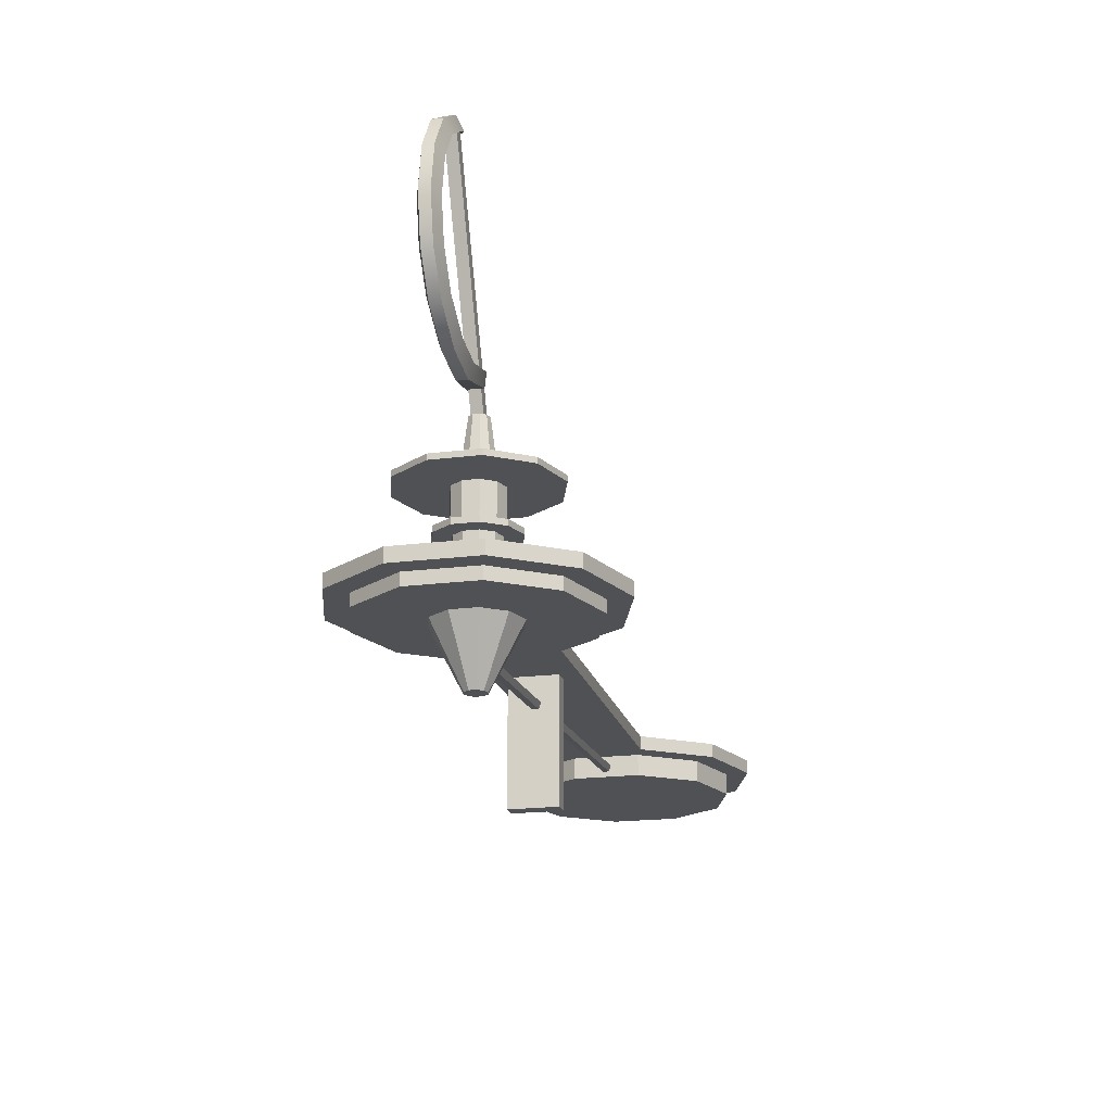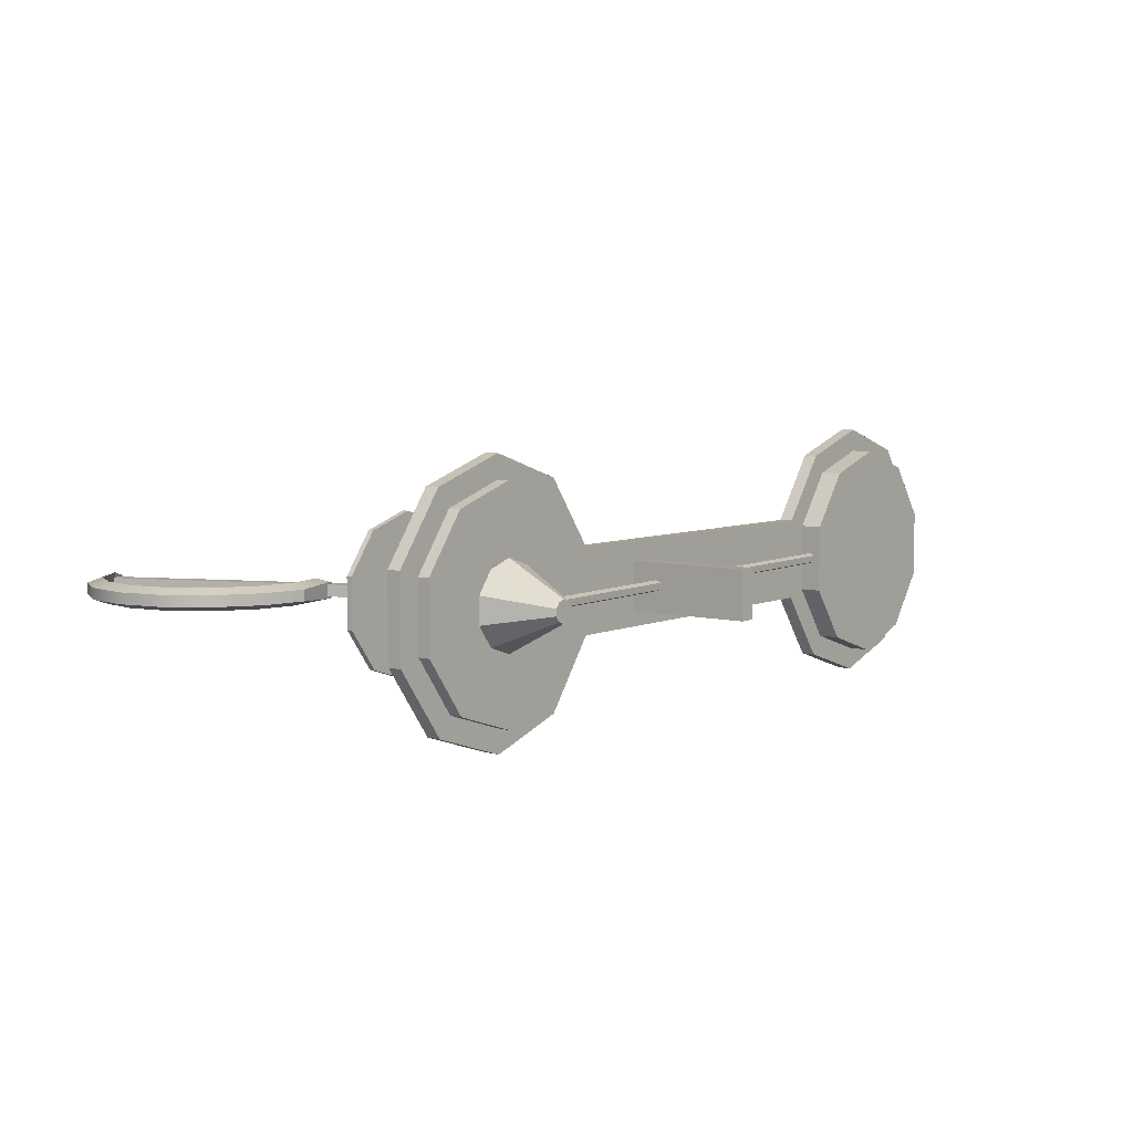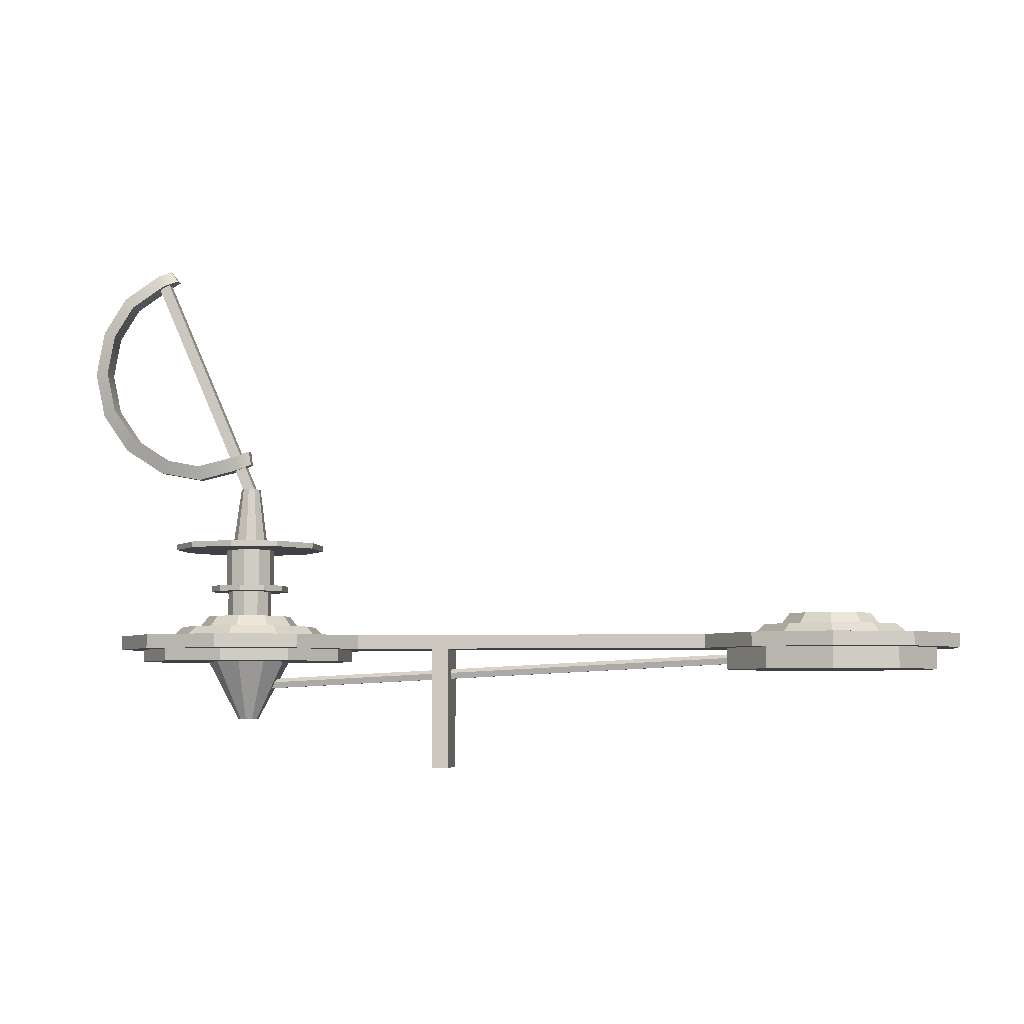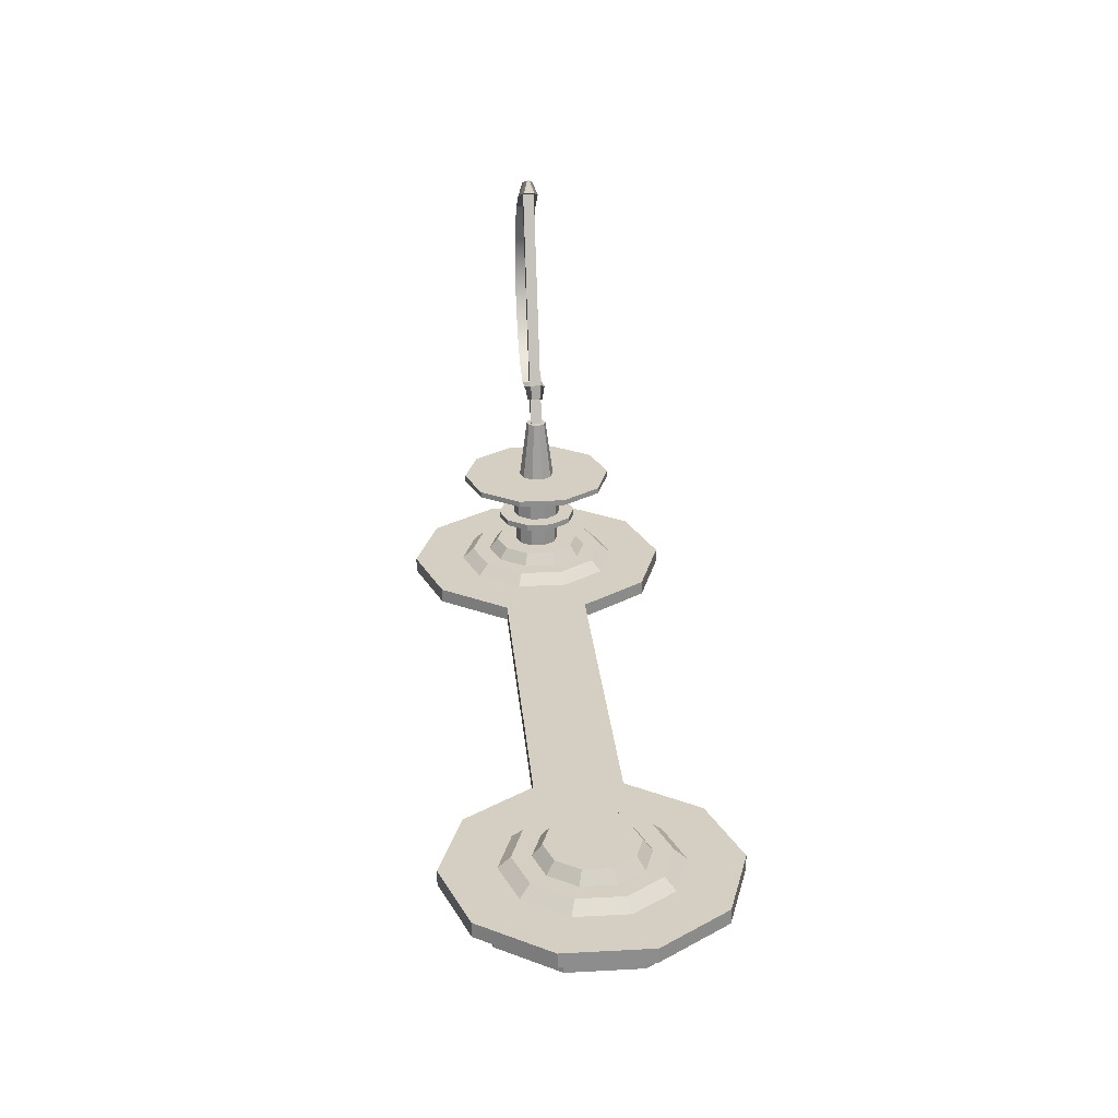
<metadata>
{"format":"obj","ext":"obj","renderer":"f3d","projection":"perspective","resolution":1024,"background":"white","views":[{"elev":-19.6,"azim":-76.6,"up":"+Y"},{"elev":6.2,"azim":-52.1,"up":"+Z"},{"elev":-5.3,"azim":7.8,"up":"+Y"},{"elev":25.8,"azim":85.0,"up":"+Y"}]}
</metadata>
<code>
v -57.3 104.6 0.9034
v -57.3 104.6 -0.9034
v -60.46 105.2 -0.9034
v -60.46 105.2 0.9034
v -63.41 107.1 -0.9034
v -63.41 107.1 0.9034
v -65.41 110 -0.9034
v -65.41 110 0.9034
v -66.16 113.4 -0.9034
v -66.16 113.4 0.9034
v -65.54 116.9 -0.9034
v -65.54 116.9 0.9034
v -63.82 119.6 -0.9034
v -63.82 119.6 0.9034
v -53.95 105.4 -0.9034
v -53.95 105.4 0.9034
v -60.95 121.5 0.9034
v -60.95 121.5 -0.9034
v -52.69 106 -0.4658
v -52.69 106 0.4659
v -59.69 122.1 0.4659
v -59.69 122.1 -0.4658
v -57.28 103.4 -0.4663
v -57.28 103.4 0.4663
v -60.91 104.1 0.4663
v -60.91 104.1 -0.4663
v -64.26 106.2 0.4663
v -64.26 106.2 -0.4663
v -66.54 109.5 0.4663
v -66.54 109.5 -0.4663
v -67.38 113.4 0.4663
v -67.38 113.4 -0.4663
v -66.67 117.3 0.4663
v -66.67 117.3 -0.4663
v -64.7 120.5 0.4663
v -64.7 120.5 -0.4663
v -53.6 104.3 -0.6698
v -53.6 104.3 0.6698
v -61.56 122.6 0.4663
v -61.56 122.6 -0.4663
v -52.48 104.7 -0.3638
v -52.48 104.7 0.3638
v -60.44 123.1 0.1137
v -60.44 123.1 -0.1137
v -52.97 102.1 0.4869
v -52.08 102.4 0.4869
v -61.4 121.4 0.4869
v -60.51 121.8 0.4869
v -61.4 121.4 -0.4869
v -60.51 121.8 -0.4869
v -52.97 102.1 -0.4869
v -52.08 102.4 -0.4869
v -5.646 87.04 -0.4477
v -5.619 86.52 -0.2767
v -5.619 86.52 0.2767
v -5.646 87.04 0.4477
v -5.662 87.37 0
v -52.72 84.64 -0.4477
v -52.69 84.12 -0.2767
v -52.69 84.12 0.2767
v -52.72 84.64 0.4477
v -52.73 84.97 0
v -35.21 87.71 -2.228
v -33.76 87.71 -2.228
v -35.21 77.16 -2.228
v -33.76 77.16 -2.228
v -35.21 77.16 1.904
v -33.76 77.16 1.904
v -35.21 87.71 1.904
v -33.76 87.71 1.904
v 5.546 87.71 7.634
v 0 87.71 9.436
v -5.546 87.71 7.634
v -8.974 87.71 2.916
v -8.974 87.71 -2.916
v -5.546 87.71 -7.634
v -1e-06 87.71 -9.436
v 5.546 87.71 -7.634
v 8.974 87.71 -2.916
v 8.974 87.71 2.916
v 6.715 88.9 9.242
v 10.86 88.9 3.53
v 10.86 88.9 -3.53
v 6.715 88.9 -9.242
v -1e-06 88.9 -11.42
v -6.715 88.9 -9.242
v -10.86 88.9 -3.53
v -10.86 88.9 3.53
v -6.715 88.9 9.242
v -0 88.9 11.42
v 6.715 87.71 9.242
v -0 87.71 11.42
v -6.715 87.71 9.242
v -10.86 87.71 3.53
v -10.86 87.71 -3.53
v -6.715 87.71 -9.242
v -1e-06 87.71 -11.42
v 6.715 87.71 -9.242
v 10.86 87.71 -3.53
v 10.86 87.71 3.53
v 4.115 88.9 5.663
v 6.658 88.9 2.163
v 6.658 88.9 -2.163
v 4.115 88.9 -5.663
v -0 88.9 -7
v -4.115 88.9 -5.663
v -6.658 88.9 -2.163
v -6.658 88.9 2.163
v -4.115 88.9 5.663
v 0 88.9 7
v 3.529 89.79 4.857
v 5.71 89.79 1.855
v 5.71 89.79 -1.855
v 3.529 89.79 -4.857
v -0 89.79 -6.004
v -3.529 89.79 -4.857
v -5.71 89.79 -1.855
v -5.71 89.79 1.855
v -3.529 89.79 4.857
v 0 89.79 6.004
v 2.624 89.79 3.612
v 4.246 89.79 1.38
v 4.246 89.79 -1.38
v 2.624 89.79 -3.612
v 0 89.79 -4.465
v -2.624 89.79 -3.612
v -4.246 89.79 -1.38
v -4.246 89.79 1.38
v -2.624 89.79 3.612
v 0 89.79 4.465
v 2.175 90.76 2.994
v 3.52 90.76 1.144
v 3.52 90.76 -1.144
v 2.175 90.76 -2.994
v 0 90.76 -3.701
v -2.175 90.76 -2.994
v -3.52 90.76 -1.144
v -3.52 90.76 1.144
v -2.175 90.76 2.994
v 0 90.76 3.701
v 0 85.86 9.436
v -5.546 85.86 7.634
v -8.974 85.86 2.916
v -8.974 85.86 -2.916
v -5.546 85.86 -7.634
v -1e-06 85.86 -9.436
v 5.546 85.86 -7.634
v 8.974 85.86 -2.916
v 8.974 85.86 2.916
v 5.546 85.86 7.634
v 1e-06 85.86 -1e-06
v 0 90.76 -1e-06
v -37.05 87.71 3.53
v -37.05 87.71 -3.53
v -37.05 88.9 3.53
v -37.05 88.9 -3.53
v -58.07 87.71 7.634
v -52.52 87.71 9.436
v -46.98 87.71 7.634
v -43.55 87.71 2.916
v -43.55 87.71 -2.916
v -46.98 87.71 -7.634
v -52.52 87.71 -9.436
v -58.07 87.71 -7.634
v -61.5 87.71 -2.916
v -61.5 87.71 2.916
v -59.24 88.9 9.242
v -63.39 88.9 3.53
v -63.39 88.9 -3.53
v -59.24 88.9 -9.242
v -52.52 88.9 -11.42
v -45.81 88.9 -9.242
v -41.66 88.9 -3.53
v -41.66 88.9 3.53
v -45.81 88.9 9.242
v -52.52 88.9 11.42
v -59.24 87.71 9.242
v -52.52 87.71 11.42
v -45.81 87.71 9.242
v -41.66 87.71 3.53
v -41.66 87.71 -3.53
v -45.81 87.71 -9.242
v -52.52 87.71 -11.42
v -59.24 87.71 -9.242
v -63.39 87.71 -3.53
v -63.39 87.71 3.53
v -56.64 88.9 5.663
v -59.18 88.9 2.163
v -59.18 88.9 -2.163
v -56.64 88.9 -5.663
v -52.52 88.9 -7
v -48.41 88.9 -5.663
v -45.87 88.9 -2.163
v -45.87 88.9 2.163
v -48.41 88.9 5.663
v -52.52 88.9 7
v -56.05 89.79 4.857
v -58.23 89.79 1.855
v -58.23 89.79 -1.855
v -56.05 89.79 -4.857
v -52.52 89.79 -6.004
v -48.99 89.79 -4.857
v -46.81 89.79 -1.855
v -46.81 89.79 1.855
v -48.99 89.79 4.857
v -52.52 89.79 6.004
v -55.15 89.79 3.612
v -56.77 89.79 1.38
v -56.77 89.79 -1.38
v -55.15 89.79 -3.612
v -52.52 89.79 -4.465
v -49.9 89.79 -3.612
v -48.28 89.79 -1.38
v -48.28 89.79 1.38
v -49.9 89.79 3.612
v -52.52 89.79 4.465
v -54.7 90.76 2.994
v -56.04 90.76 1.144
v -56.04 90.76 -1.144
v -54.7 90.76 -2.994
v -52.52 90.76 -3.701
v -50.35 90.76 -2.994
v -49 90.76 -1.144
v -49 90.76 1.144
v -50.35 90.76 2.994
v -52.52 90.76 3.701
v -52.52 86.65 9.436
v -46.98 86.65 7.634
v -43.55 86.65 2.916
v -43.55 86.65 -2.916
v -46.98 86.65 -7.634
v -52.52 86.65 -9.436
v -58.07 86.65 -7.634
v -61.5 86.65 -2.916
v -61.5 86.65 2.916
v -58.07 86.65 7.634
v -52.52 86.65 3.631
v -50.39 86.65 2.937
v -49.07 86.65 1.122
v -49.07 86.65 -1.122
v -50.39 86.65 -2.937
v -52.52 86.65 -3.631
v -54.66 86.65 -2.937
v -55.98 86.65 -1.122
v -55.98 86.65 1.122
v -54.66 86.65 2.937
v -52.52 81.47 0.9137
v -52.52 81.47 -1e-06
v -51.99 81.47 0.7392
v -51.65 81.47 0.2823
v -51.65 81.47 -0.2823
v -51.99 81.47 -0.7392
v -52.52 81.47 -0.9137
v -53.06 81.47 -0.7392
v -53.39 81.47 -0.2823
v -53.39 81.47 0.2823
v -53.06 81.47 0.7392
v -53.67 90.76 1.574
v -54.37 90.76 0.6013
v -54.37 90.76 -0.6013
v -53.67 90.76 -1.574
v -52.52 90.76 -1.946
v -51.38 90.76 -1.574
v -50.67 90.76 -0.6013
v -50.67 90.76 0.6013
v -51.38 90.76 1.574
v -52.52 90.76 1.946
v -53.67 93.02 1.574
v -54.37 93.02 0.6013
v -54.37 93.02 -0.6013
v -53.67 93.02 -1.574
v -52.52 93.02 -1.946
v -51.38 93.02 -1.574
v -50.67 93.02 -0.6013
v -50.67 93.02 0.6013
v -51.38 93.02 1.574
v -52.52 93.02 1.946
v -54.58 93.02 2.825
v -55.84 93.02 1.079
v -55.84 93.02 -1.079
v -54.58 93.02 -2.825
v -52.52 93.02 -3.491
v -50.47 93.02 -2.825
v -49.2 93.02 -1.079
v -49.2 93.02 1.079
v -50.47 93.02 2.825
v -52.52 93.02 3.491
v -54.58 93.53 2.825
v -55.84 93.53 1.079
v -55.84 93.53 -1.079
v -54.58 93.53 -2.825
v -52.52 93.53 -3.491
v -50.47 93.53 -2.825
v -49.2 93.53 -1.079
v -49.2 93.53 1.079
v -50.47 93.53 2.825
v -52.52 93.53 3.491
v -53.78 93.53 1.735
v -54.56 93.53 0.6627
v -54.56 93.53 -0.6627
v -53.78 93.53 -1.735
v -52.52 93.53 -2.144
v -51.26 93.53 -1.735
v -50.48 93.53 -0.6627
v -50.48 93.53 0.6627
v -51.26 93.53 1.735
v -52.52 93.53 2.144
v -53.78 96.81 1.735
v -54.56 96.81 0.6627
v -54.56 96.81 -0.6627
v -53.78 96.81 -1.735
v -52.52 96.81 -2.144
v -51.26 96.81 -1.735
v -50.48 96.81 -0.6627
v -50.48 96.81 0.6627
v -51.26 96.81 1.735
v -52.52 96.81 2.144
v -56.43 96.81 5.38
v -58.85 96.81 2.055
v -58.85 96.81 -2.055
v -56.43 96.81 -5.38
v -52.52 96.81 -6.65
v -48.62 96.81 -5.38
v -46.2 96.81 -2.055
v -46.2 96.81 2.055
v -48.62 96.81 5.38
v -52.52 96.81 6.65
v -56.43 97.31 5.38
v -58.85 97.31 2.055
v -58.85 97.31 -2.055
v -56.43 97.31 -5.38
v -52.52 97.31 -6.65
v -48.62 97.31 -5.38
v -46.2 97.31 -2.055
v -46.2 97.31 2.055
v -48.62 97.31 5.38
v -52.52 97.31 6.65
v -53.43 97.31 1.252
v -54 97.31 0.4782
v -54 97.31 -0.4782
v -53.43 97.31 -1.252
v -52.52 97.31 -1.548
v -51.61 97.31 -1.252
v -51.05 97.31 -0.4782
v -51.05 97.31 0.4782
v -51.61 97.31 1.252
v -52.52 97.31 1.548
v -53.03 102.4 0.6964
v -52.52 102.4 -1e-06
v -53.34 102.4 0.266
v -53.34 102.4 -0.266
v -53.03 102.4 -0.6964
v -52.52 102.4 -0.8607
v -52.02 102.4 -0.6964
v -51.71 102.4 -0.266
v -51.71 102.4 0.266
v -52.02 102.4 0.6964
v -52.52 102.4 0.8607
f 23 24 25 26
f 26 25 27 28
f 28 27 29 30
f 30 29 31 32
f 32 31 33 34
f 34 33 35 36
f 24 23 37 38
f 36 35 39 40
f 38 37 41 42
f 40 39 43 44
f 2 3 4 1
f 3 5 6 4
f 5 7 8 6
f 7 9 10 8
f 9 11 12 10
f 11 13 14 12
f 1 16 15 2
f 13 18 17 14
f 16 20 19 15
f 18 22 21 17
f 1 4 25 24
f 3 2 23 26
f 4 6 27 25
f 5 3 26 28
f 6 8 29 27
f 7 5 28 30
f 8 10 31 29
f 9 7 30 32
f 10 12 33 31
f 11 9 32 34
f 12 14 35 33
f 13 11 34 36
f 2 15 37 23
f 16 1 24 38
f 14 17 39 35
f 18 13 36 40
f 15 19 41 37
f 19 20 42 41
f 20 16 38 42
f 17 21 43 39
f 21 22 44 43
f 22 18 40 44
f 45 46 48 47
f 47 48 50 49
f 49 50 52 51
f 51 52 46 45
f 46 52 50 48
f 51 45 47 49
f 53 54 59 58
f 54 55 60 59
f 55 56 61 60
f 56 57 62 61
f 57 53 58 62
f 53 57 56 55 54
f 58 59 60 61 62
f 63 64 66 65
f 65 66 68 67
f 67 68 70 69
f 69 70 64 63
f 64 70 68 66
f 69 63 65 67
f 92 91 81 90
f 93 92 90 89
f 94 93 89 88
f 96 95 87 86
f 97 96 86 85
f 98 97 85 84
f 99 98 84 83
f 100 99 83 82
f 91 100 82 81
f 72 71 91 92
f 73 72 92 93
f 74 73 93 94
f 75 74 94 95
f 76 75 95 96
f 77 76 96 97
f 78 77 97 98
f 79 78 98 99
f 80 79 99 100
f 71 80 100 91
f 81 82 102 101
f 82 83 103 102
f 83 84 104 103
f 84 85 105 104
f 85 86 106 105
f 86 87 107 106
f 87 88 108 107
f 88 89 109 108
f 89 90 110 109
f 90 81 101 110
f 101 102 112 111
f 102 103 113 112
f 103 104 114 113
f 104 105 115 114
f 105 106 116 115
f 106 107 117 116
f 107 108 118 117
f 108 109 119 118
f 109 110 120 119
f 110 101 111 120
f 111 112 122 121
f 112 113 123 122
f 113 114 124 123
f 114 115 125 124
f 115 116 126 125
f 116 117 127 126
f 117 118 128 127
f 118 119 129 128
f 119 120 130 129
f 120 111 121 130
f 121 122 132 131
f 122 123 133 132
f 123 124 134 133
f 124 125 135 134
f 125 126 136 135
f 126 127 137 136
f 127 128 138 137
f 128 129 139 138
f 129 130 140 139
f 130 121 131 140
f 72 73 142 141
f 73 74 143 142
f 74 75 144 143
f 75 76 145 144
f 76 77 146 145
f 77 78 147 146
f 78 79 148 147
f 79 80 149 148
f 80 71 150 149
f 71 72 141 150
f 141 142 151
f 142 143 151
f 143 144 151
f 144 145 151
f 145 146 151
f 146 147 151
f 147 148 151
f 148 149 151
f 149 150 151
f 150 141 151
f 131 132 152
f 132 133 152
f 133 134 152
f 134 135 152
f 135 136 152
f 136 137 152
f 137 138 152
f 138 139 152
f 139 140 152
f 140 131 152
f 95 94 153 154
f 94 88 155 153
f 88 87 156 155
f 87 95 154 156
f 178 176 167 177
f 179 175 176 178
f 180 174 175 179
f 182 172 173 181
f 183 171 172 182
f 184 170 171 183
f 185 169 170 184
f 186 168 169 185
f 177 167 168 186
f 158 178 177 157
f 159 179 178 158
f 160 180 179 159
f 161 181 180 160
f 162 182 181 161
f 163 183 182 162
f 164 184 183 163
f 165 185 184 164
f 166 186 185 165
f 157 177 186 166
f 167 187 188 168
f 168 188 189 169
f 169 189 190 170
f 170 190 191 171
f 171 191 192 172
f 172 192 193 173
f 173 193 194 174
f 174 194 195 175
f 175 195 196 176
f 176 196 187 167
f 187 197 198 188
f 188 198 199 189
f 189 199 200 190
f 190 200 201 191
f 191 201 202 192
f 192 202 203 193
f 193 203 204 194
f 194 204 205 195
f 195 205 206 196
f 196 206 197 187
f 197 207 208 198
f 198 208 209 199
f 199 209 210 200
f 200 210 211 201
f 201 211 212 202
f 202 212 213 203
f 203 213 214 204
f 204 214 215 205
f 205 215 216 206
f 206 216 207 197
f 207 217 218 208
f 208 218 219 209
f 209 219 220 210
f 210 220 221 211
f 211 221 222 212
f 212 222 223 213
f 213 223 224 214
f 214 224 225 215
f 215 225 226 216
f 216 226 217 207
f 158 227 228 159
f 159 228 229 160
f 160 229 230 161
f 161 230 231 162
f 162 231 232 163
f 163 232 233 164
f 164 233 234 165
f 165 234 235 166
f 166 235 236 157
f 157 236 227 158
f 247 248 249
f 249 248 250
f 250 248 251
f 251 248 252
f 252 248 253
f 253 248 254
f 254 248 255
f 255 248 256
f 256 248 257
f 257 248 247
f 348 349 350
f 350 349 351
f 351 349 352
f 352 349 353
f 353 349 354
f 354 349 355
f 355 349 356
f 356 349 357
f 357 349 358
f 358 349 348
f 181 154 153 180
f 180 153 155 174
f 174 155 156 173
f 173 156 154 181
f 228 227 237 238
f 229 228 238 239
f 230 229 239 240
f 231 230 240 241
f 232 231 241 242
f 233 232 242 243
f 234 233 243 244
f 235 234 244 245
f 236 235 245 246
f 227 236 246 237
f 238 237 247 249
f 239 238 249 250
f 240 239 250 251
f 241 240 251 252
f 242 241 252 253
f 243 242 253 254
f 244 243 254 255
f 245 244 255 256
f 246 245 256 257
f 237 246 257 247
f 218 217 258 259
f 219 218 259 260
f 220 219 260 261
f 221 220 261 262
f 222 221 262 263
f 223 222 263 264
f 224 223 264 265
f 225 224 265 266
f 226 225 266 267
f 217 226 267 258
f 259 258 268 269
f 260 259 269 270
f 261 260 270 271
f 262 261 271 272
f 263 262 272 273
f 264 263 273 274
f 265 264 274 275
f 266 265 275 276
f 267 266 276 277
f 258 267 277 268
f 269 268 278 279
f 270 269 279 280
f 271 270 280 281
f 272 271 281 282
f 273 272 282 283
f 274 273 283 284
f 275 274 284 285
f 276 275 285 286
f 277 276 286 287
f 268 277 287 278
f 279 278 288 289
f 280 279 289 290
f 281 280 290 291
f 282 281 291 292
f 283 282 292 293
f 284 283 293 294
f 285 284 294 295
f 286 285 295 296
f 287 286 296 297
f 278 287 297 288
f 289 288 298 299
f 290 289 299 300
f 291 290 300 301
f 292 291 301 302
f 293 292 302 303
f 294 293 303 304
f 295 294 304 305
f 296 295 305 306
f 297 296 306 307
f 288 297 307 298
f 299 298 308 309
f 300 299 309 310
f 301 300 310 311
f 302 301 311 312
f 303 302 312 313
f 304 303 313 314
f 305 304 314 315
f 306 305 315 316
f 307 306 316 317
f 298 307 317 308
f 309 308 318 319
f 310 309 319 320
f 311 310 320 321
f 312 311 321 322
f 313 312 322 323
f 314 313 323 324
f 315 314 324 325
f 316 315 325 326
f 317 316 326 327
f 308 317 327 318
f 319 318 328 329
f 320 319 329 330
f 321 320 330 331
f 322 321 331 332
f 323 322 332 333
f 324 323 333 334
f 325 324 334 335
f 326 325 335 336
f 327 326 336 337
f 318 327 337 328
f 329 328 338 339
f 330 329 339 340
f 331 330 340 341
f 332 331 341 342
f 333 332 342 343
f 334 333 343 344
f 335 334 344 345
f 336 335 345 346
f 337 336 346 347
f 328 337 347 338
f 338 348 350 339
f 350 351 340 339
f 351 352 341 340
f 352 353 342 341
f 353 354 343 342
f 354 355 344 343
f 355 356 345 344
f 356 357 346 345
f 357 358 347 346
f 358 348 338 347

</code>
